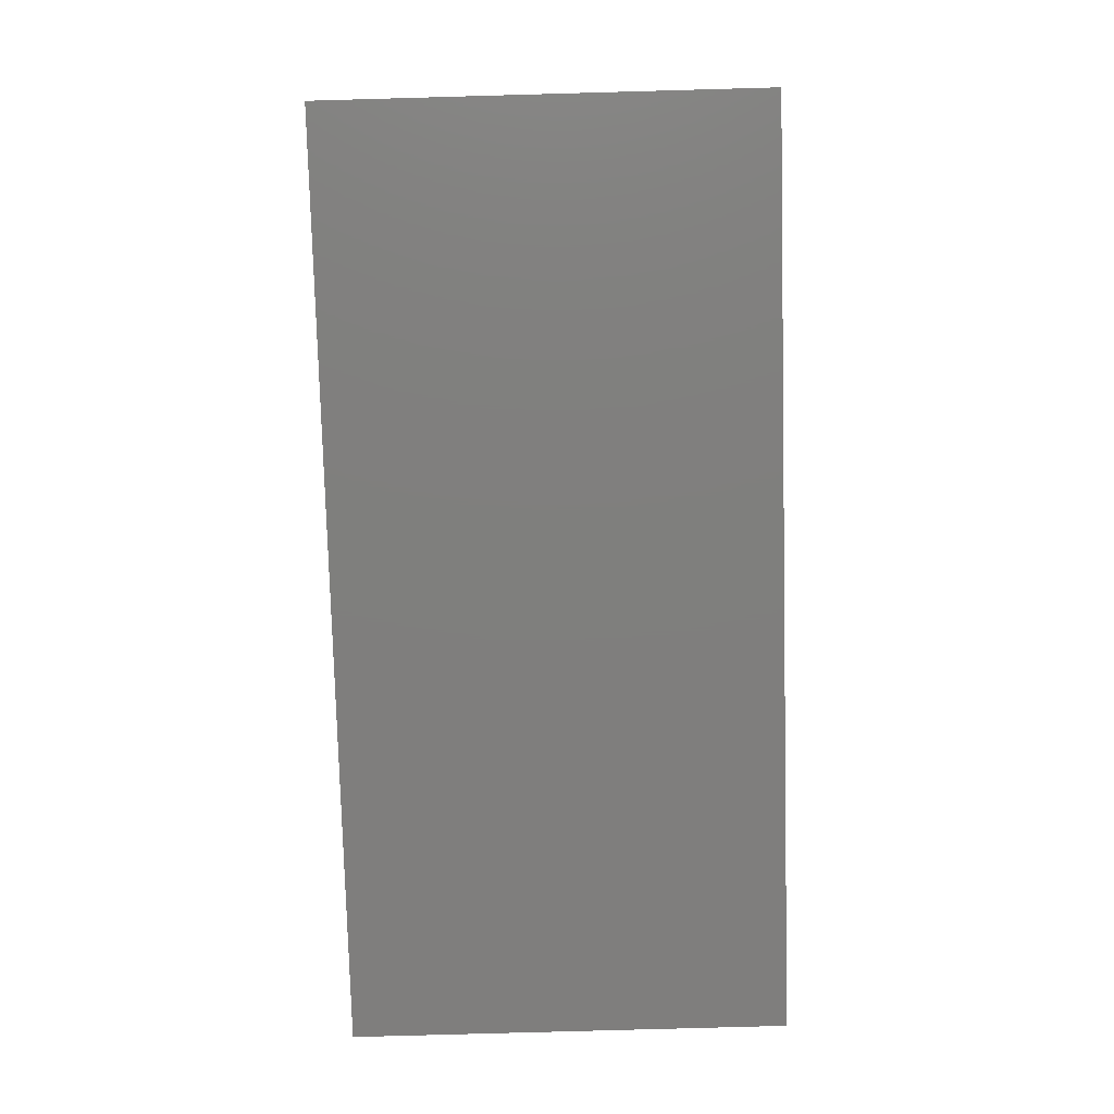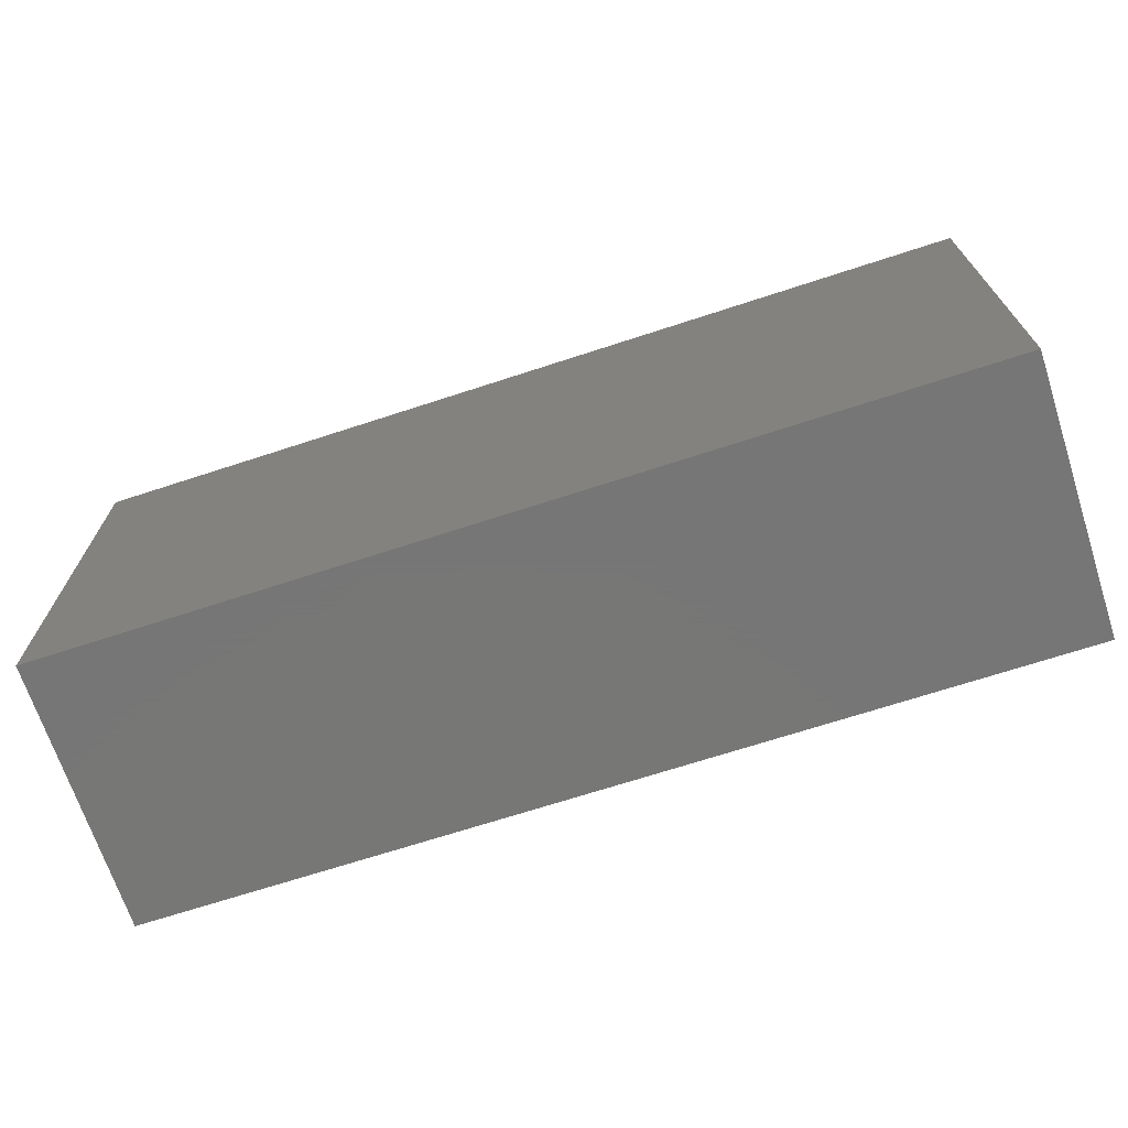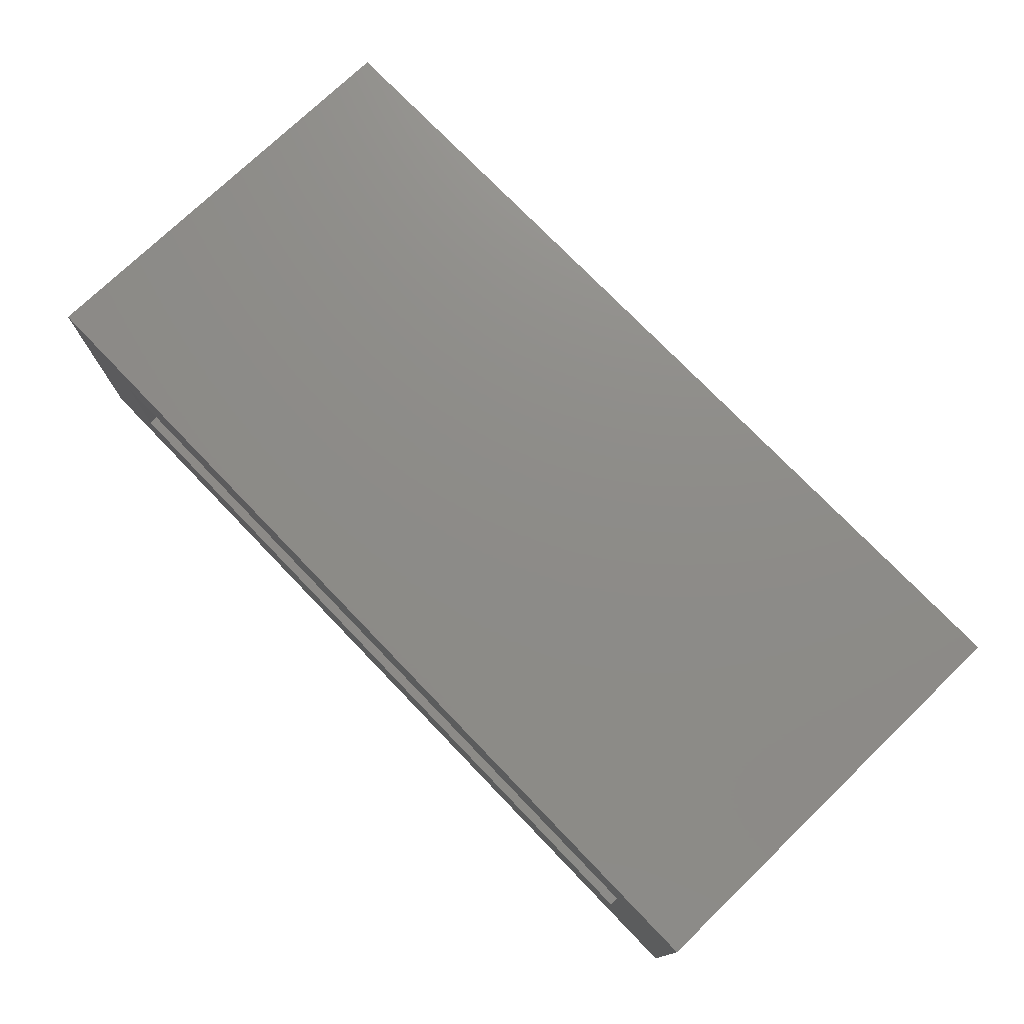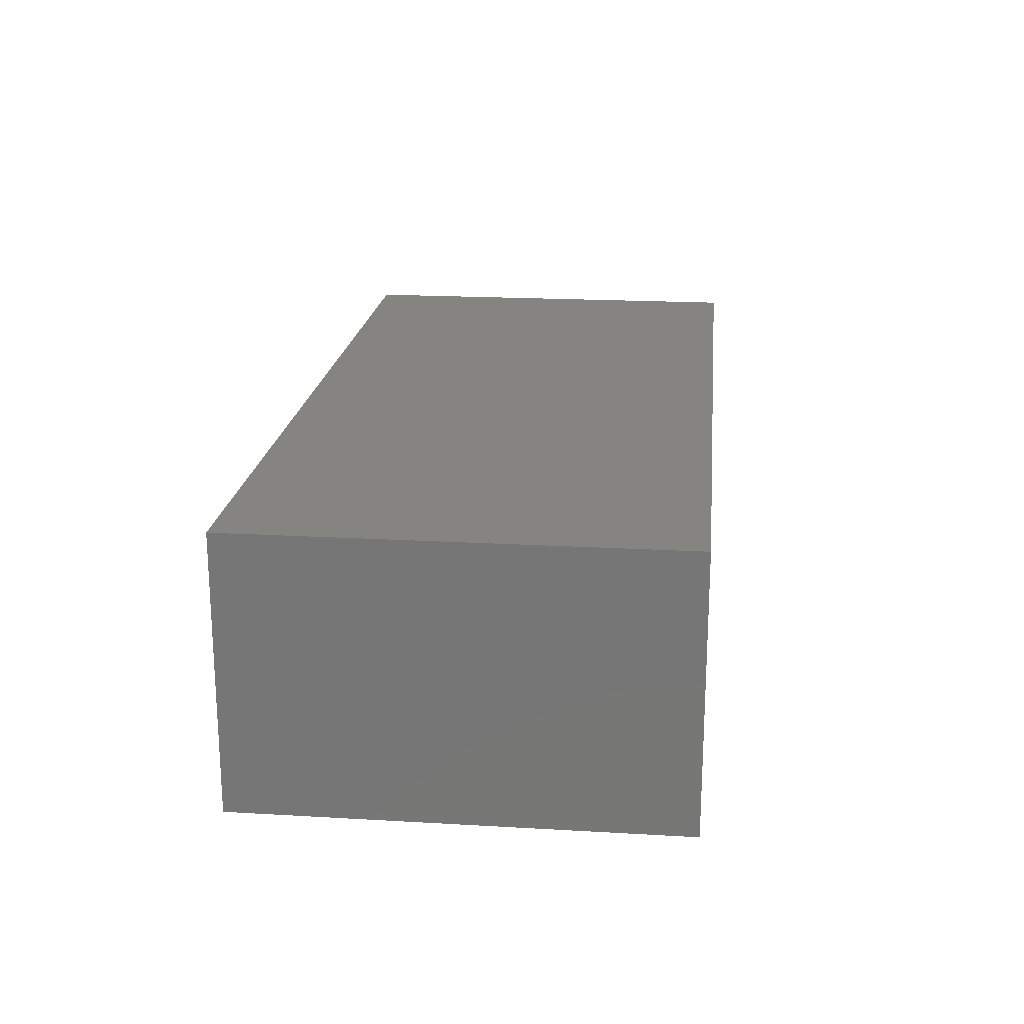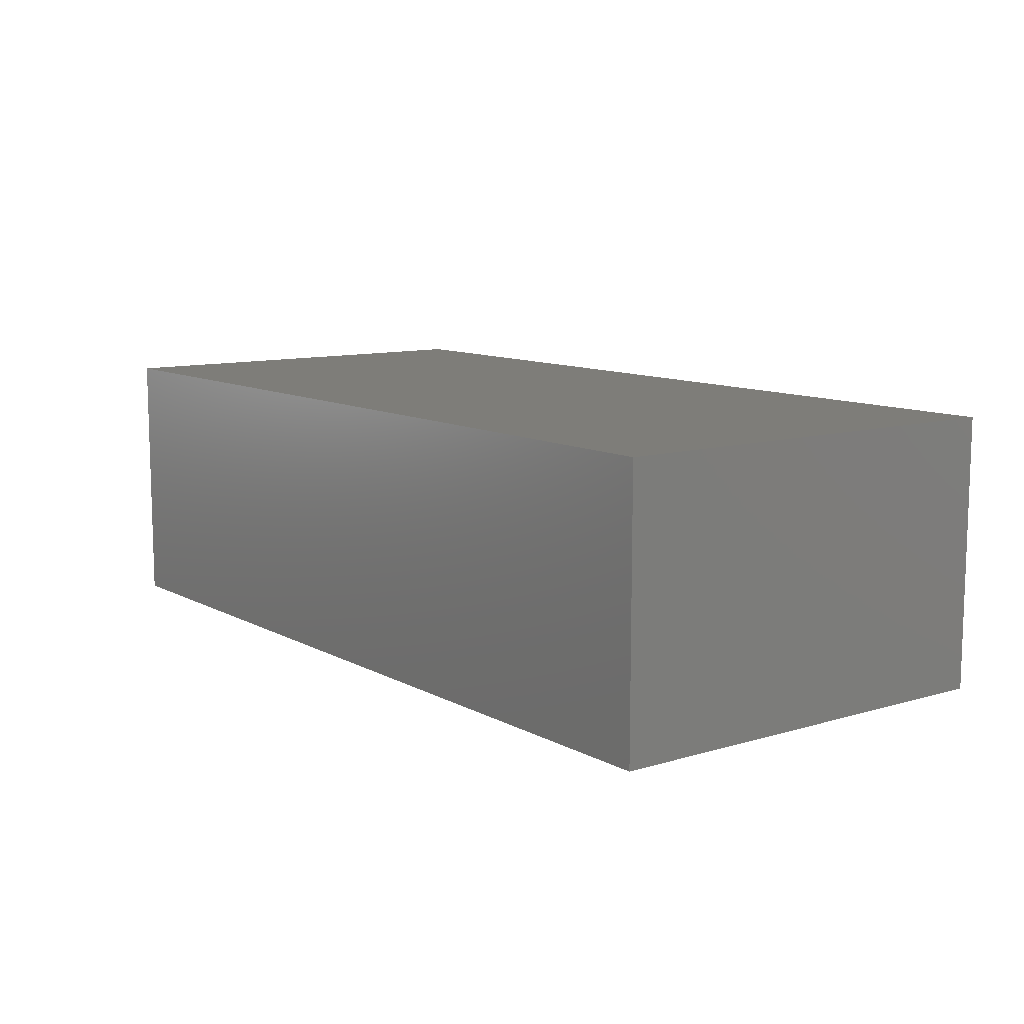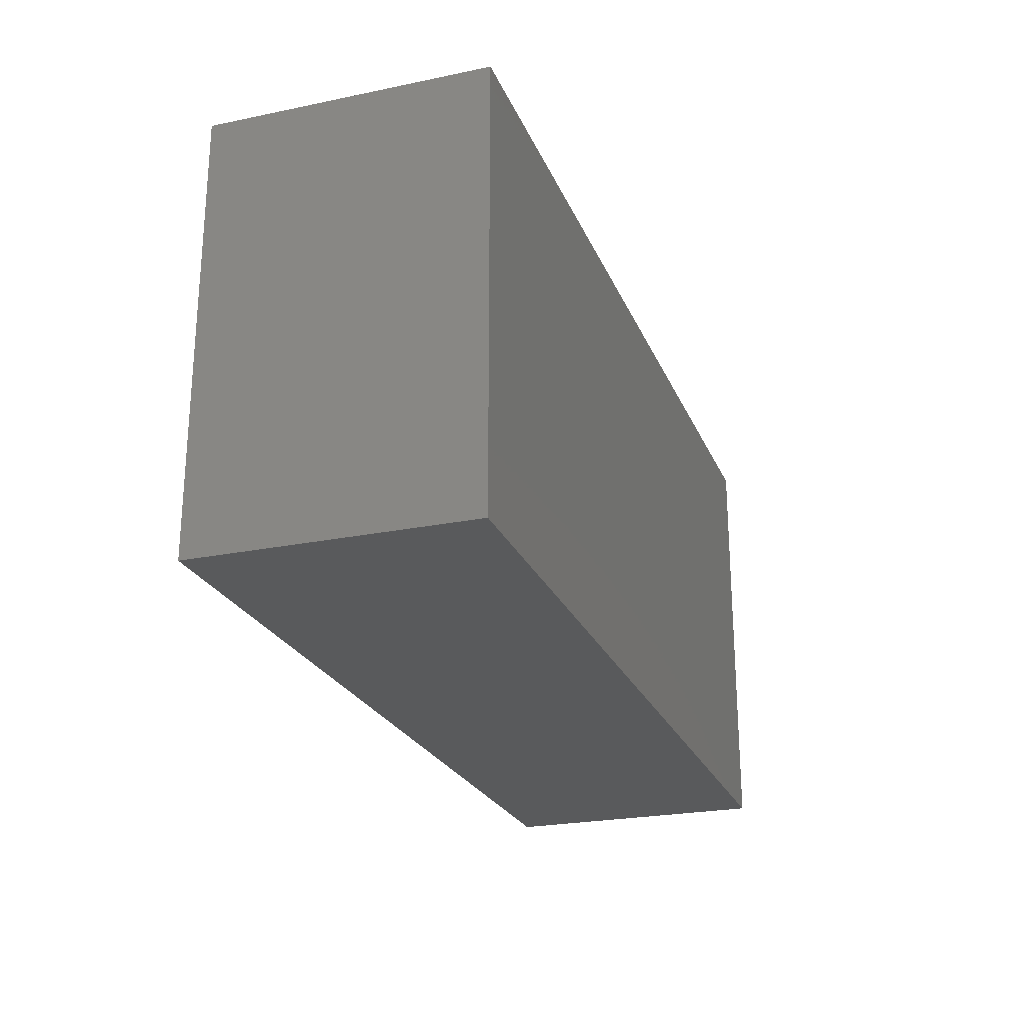
<metadata>
{"format":"stl","ext":"stl","renderer":"f3d","projection":"perspective","resolution":1024,"background":"white","views":[{"elev":-78.8,"azim":-88.4,"up":"+Y"},{"elev":-69.2,"azim":18.1,"up":"+Z"},{"elev":75.0,"azim":46.1,"up":"+Y"},{"elev":19.8,"azim":-83.9,"up":"+Y"},{"elev":10.3,"azim":-126.9,"up":"+Y"},{"elev":-24.0,"azim":108.9,"up":"+Z"}]}
</metadata>
<code>
# stl→obj: 24 verts, 44 faces
v 0.4076 0.03906 0.1933
v 0.4076 -0.08594 0.1933
v 0.7891 0.03906 0.1933
v 0.6641 -0.08594 0.1933
v 0.7891 -0.4062 0.1933
v 0.6641 -0.2812 0.1933
v 0.4076 -0.4062 0.1933
v 0.4076 -0.2812 0.1933
v -0.3217 -0.08594 0.1933
v -0.3217 0.03906 0.1933
v -0.5781 -0.08594 0.1933
v -0.7031 0.03906 0.1933
v -0.5781 -0.2812 0.1933
v -0.7031 -0.4062 0.1933
v -0.3217 -0.2812 0.1933
v -0.3217 -0.4062 0.1933
v 0.6641 -0.2812 -0.3906
v 0.6641 -0.08594 -0.3906
v -0.5781 -0.2812 -0.3906
v -0.5781 -0.08594 -0.3906
v -0.7031 -0.4062 -0.5156
v -0.7031 0.03906 -0.5156
v 0.7891 -0.4062 -0.5156
v 0.7891 0.03906 -0.5156
f 1 2 3
f 3 2 4
f 3 4 5
f 5 4 6
f 5 6 7
f 7 6 8
f 9 10 11
f 11 10 12
f 11 12 13
f 13 12 14
f 13 14 15
f 15 14 16
f 7 8 16
f 16 8 15
f 2 1 9
f 9 1 10
f 17 6 18
f 18 6 4
f 13 19 11
f 11 19 20
f 20 18 4
f 20 4 2
f 20 2 9
f 20 9 11
f 19 13 15
f 19 15 8
f 19 8 6
f 19 6 17
f 21 22 23
f 23 22 24
f 23 24 5
f 5 24 3
f 14 12 21
f 21 12 22
f 22 12 10
f 22 10 1
f 22 1 3
f 22 3 24
f 21 23 5
f 21 5 7
f 21 7 16
f 21 16 14
f 19 17 20
f 20 17 18

</code>
